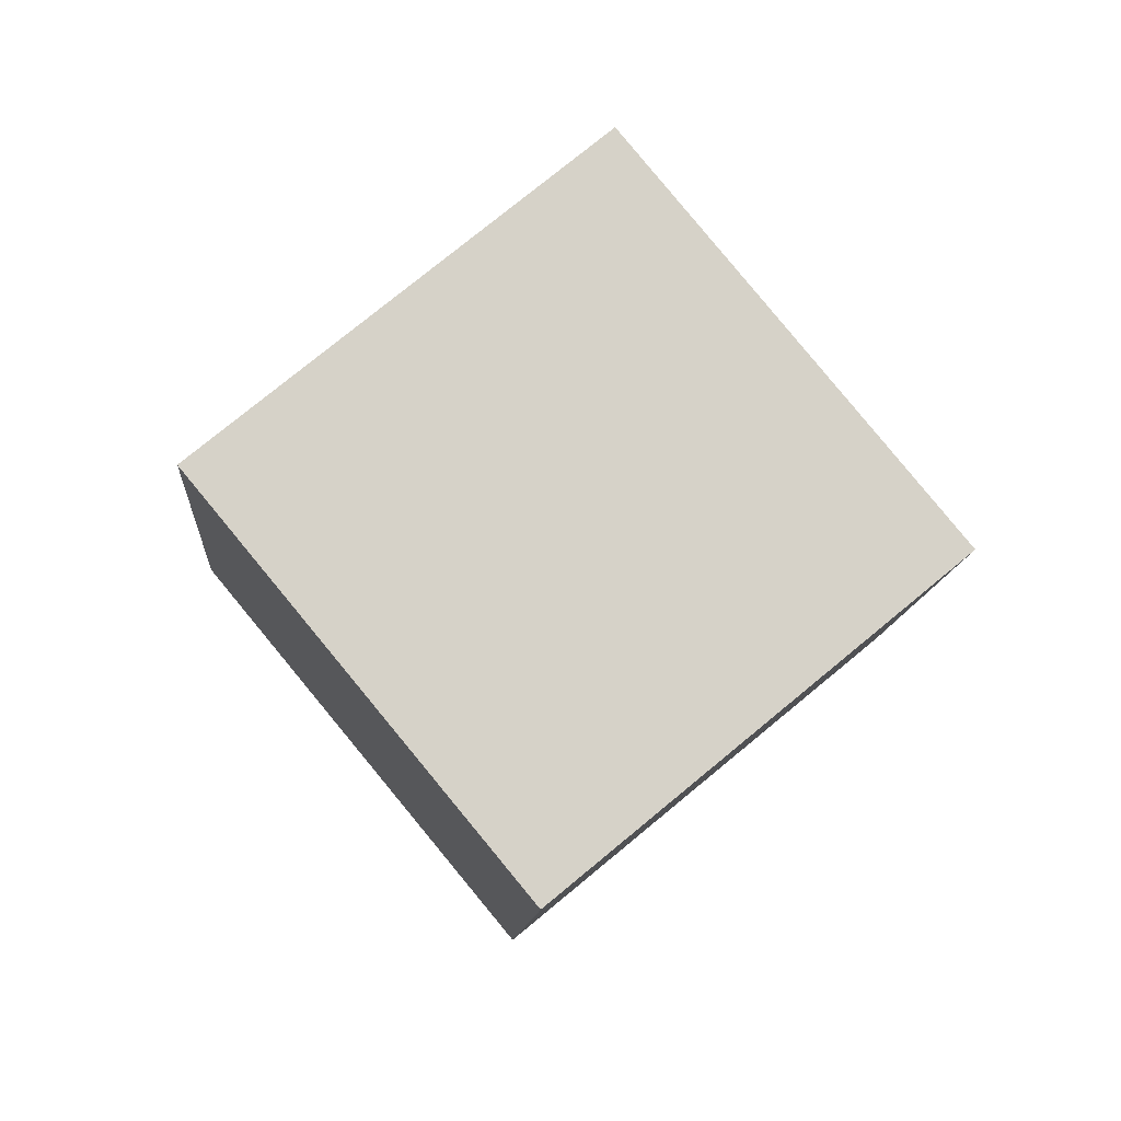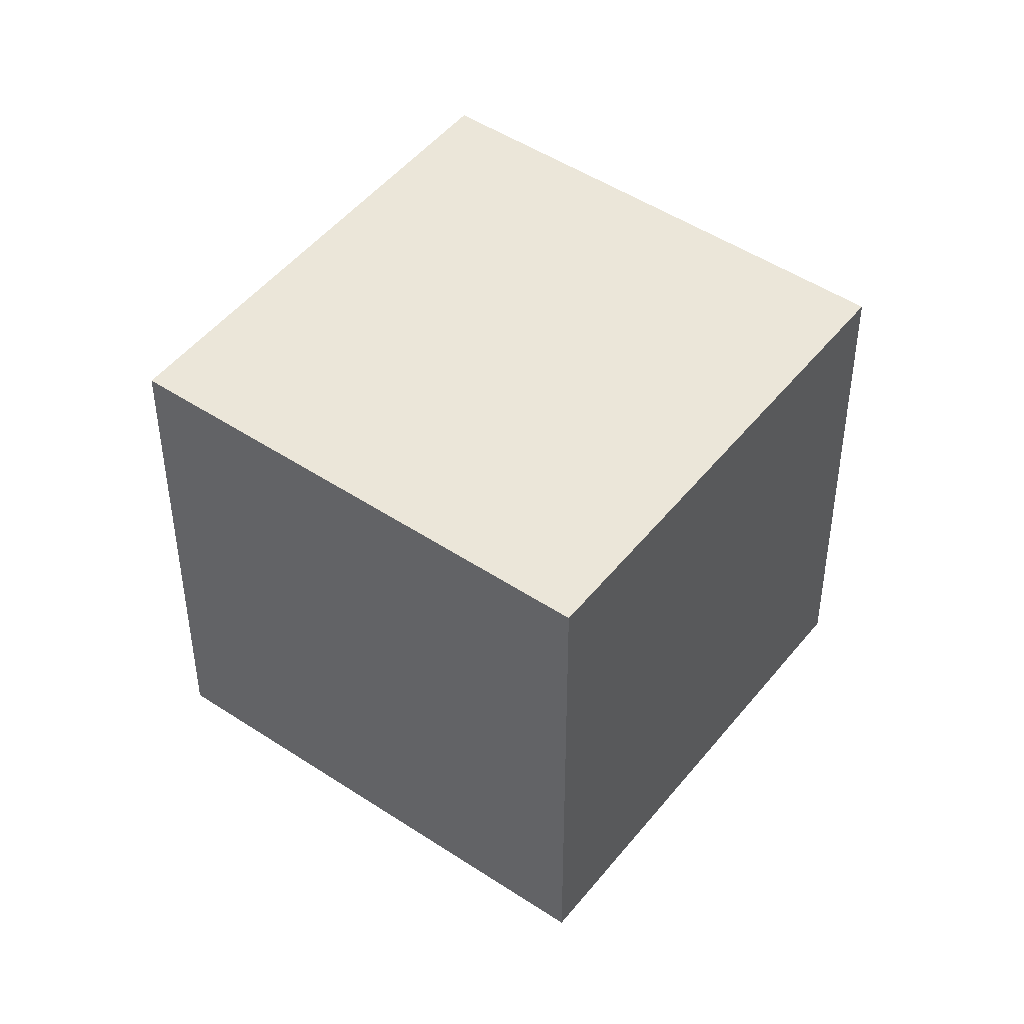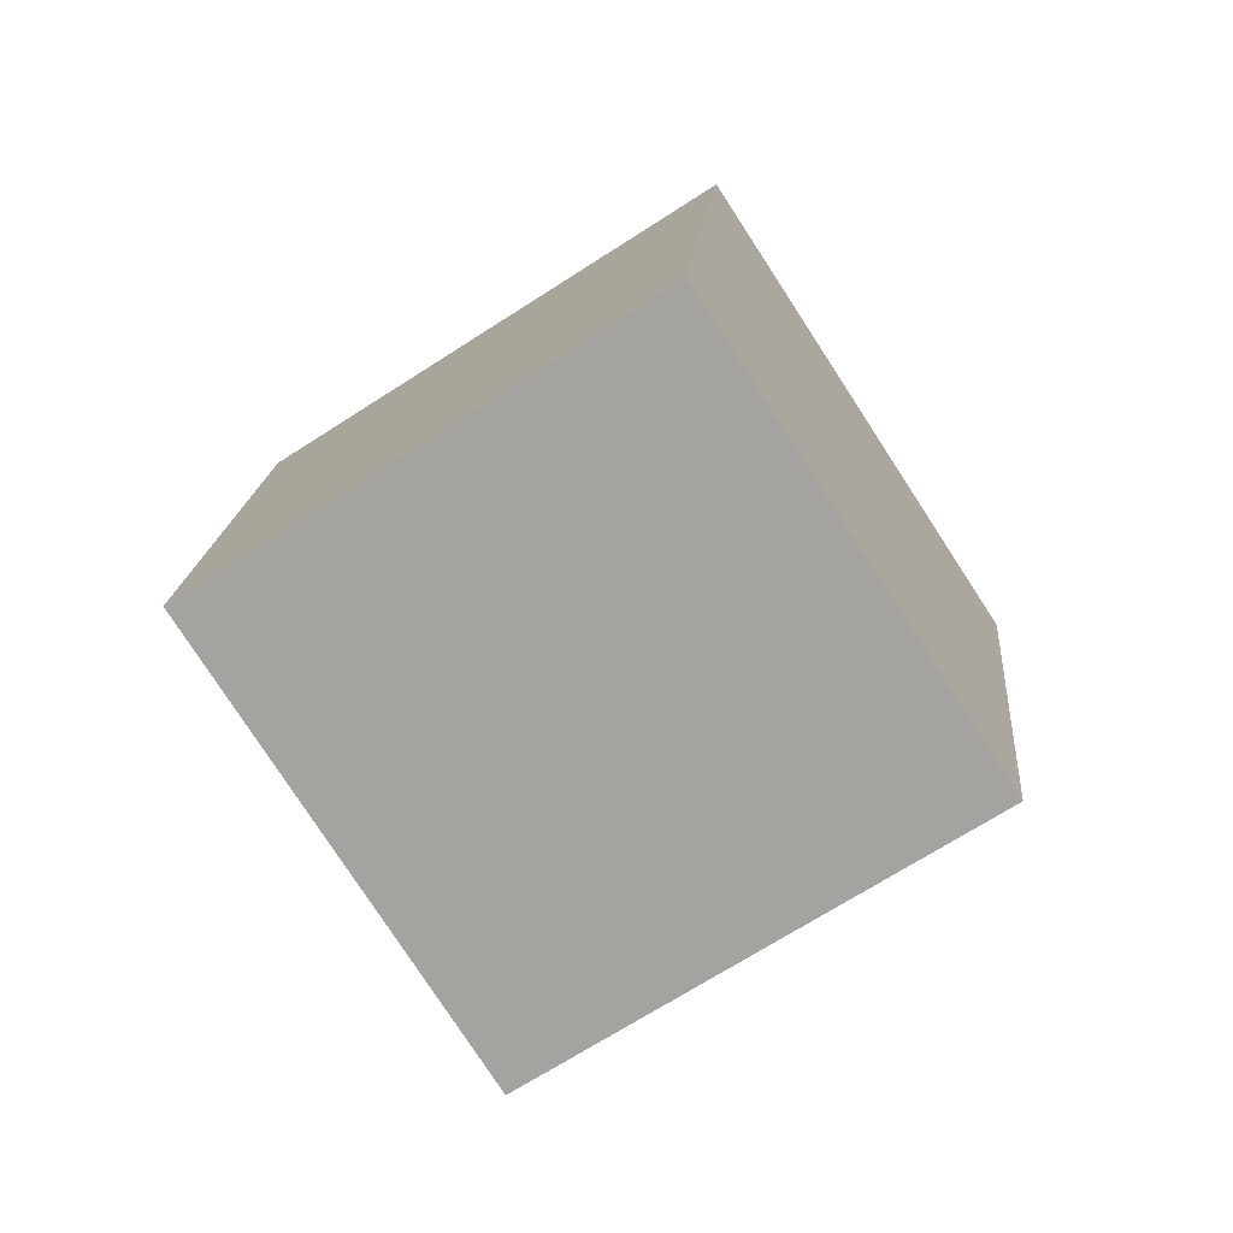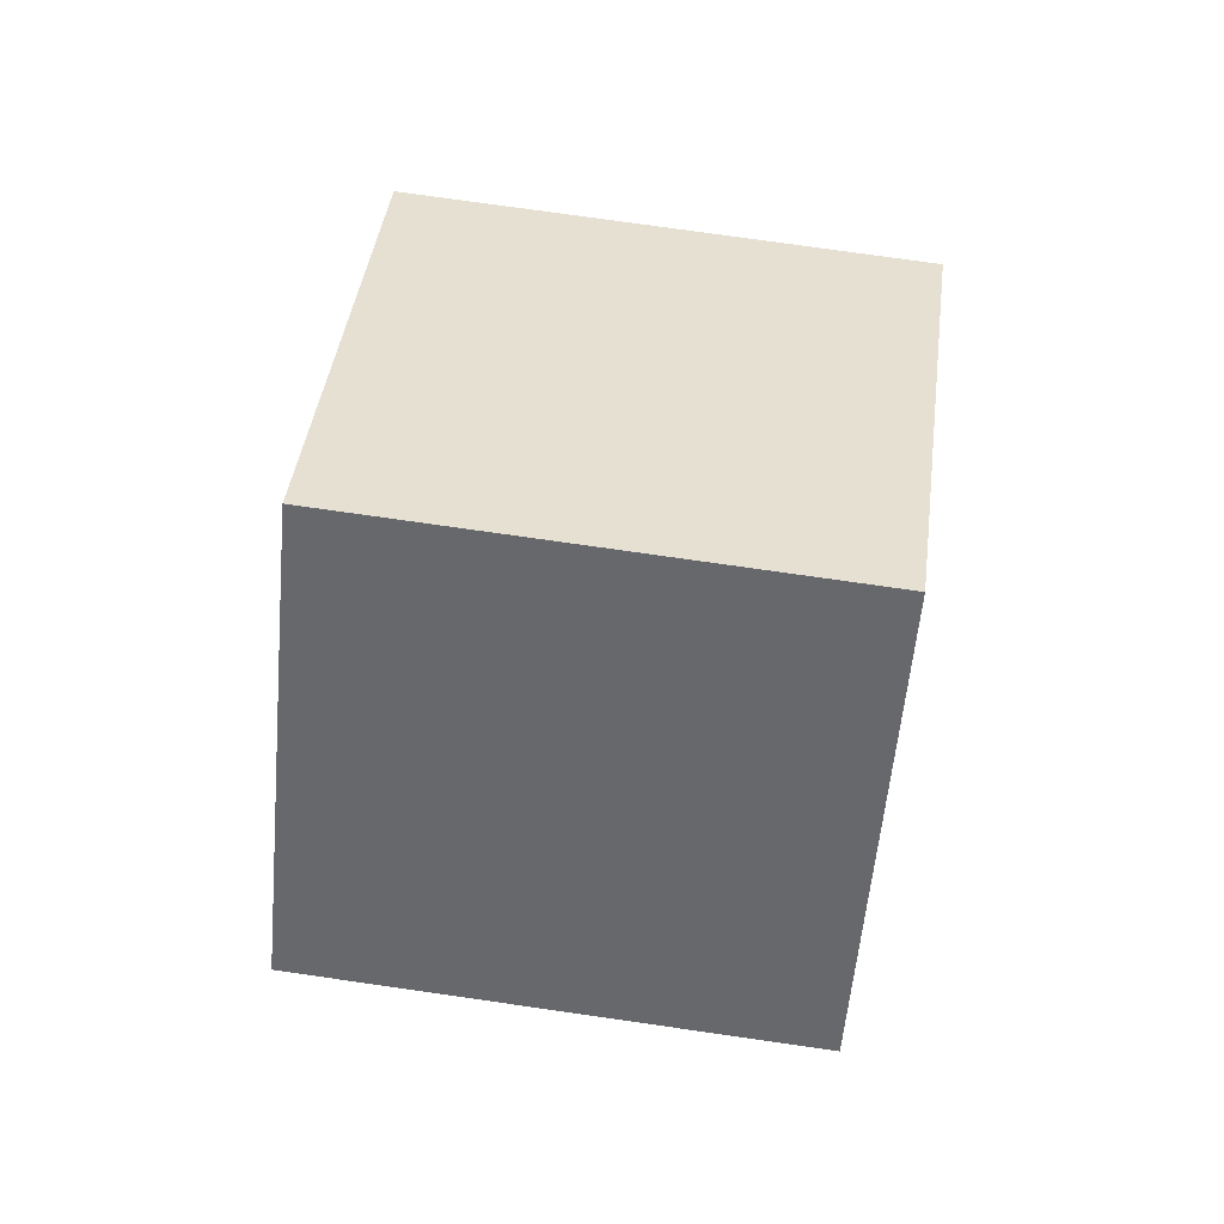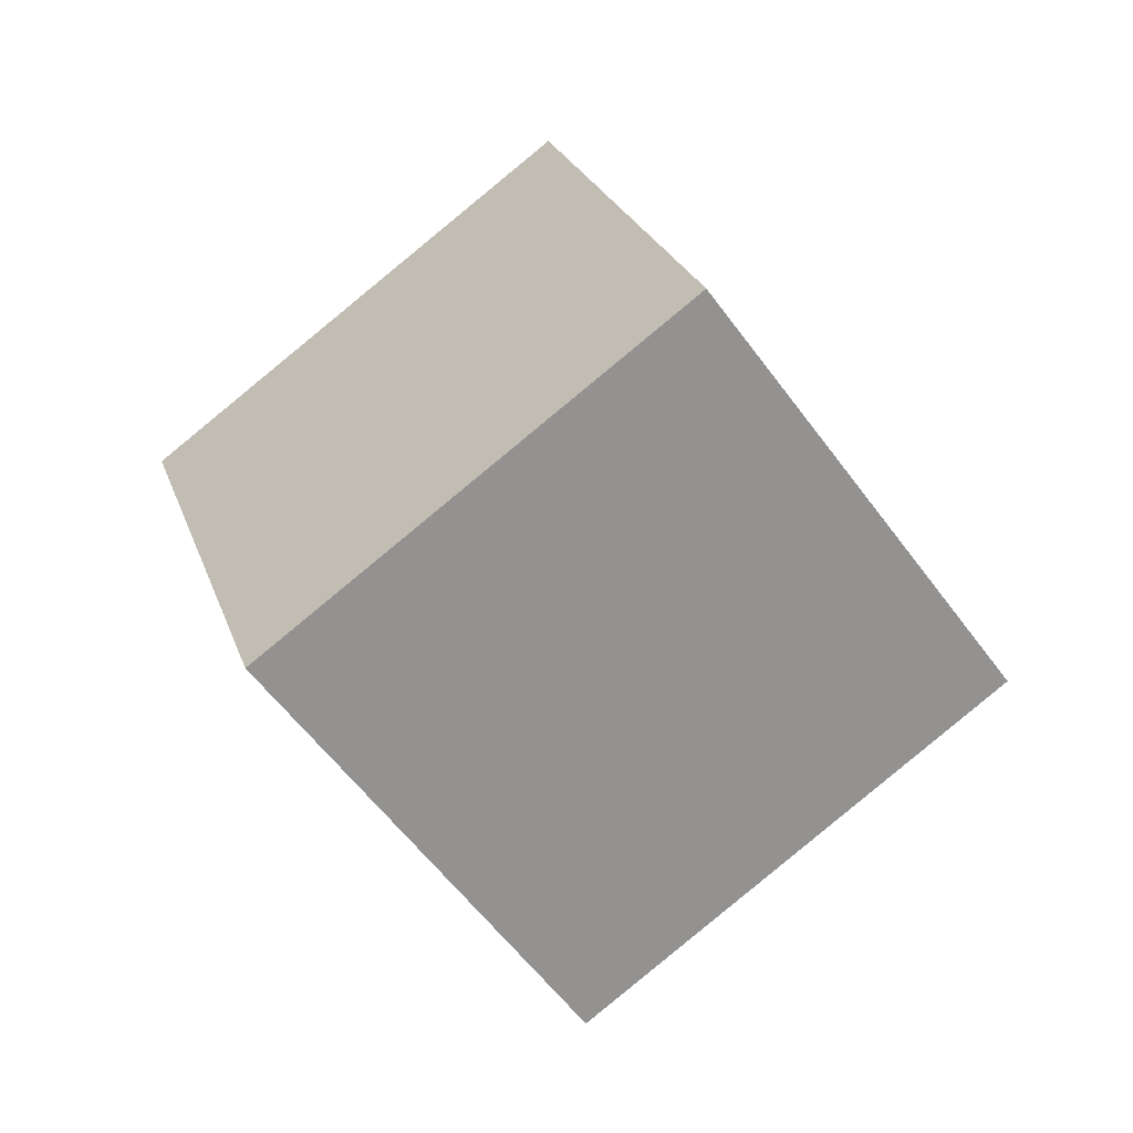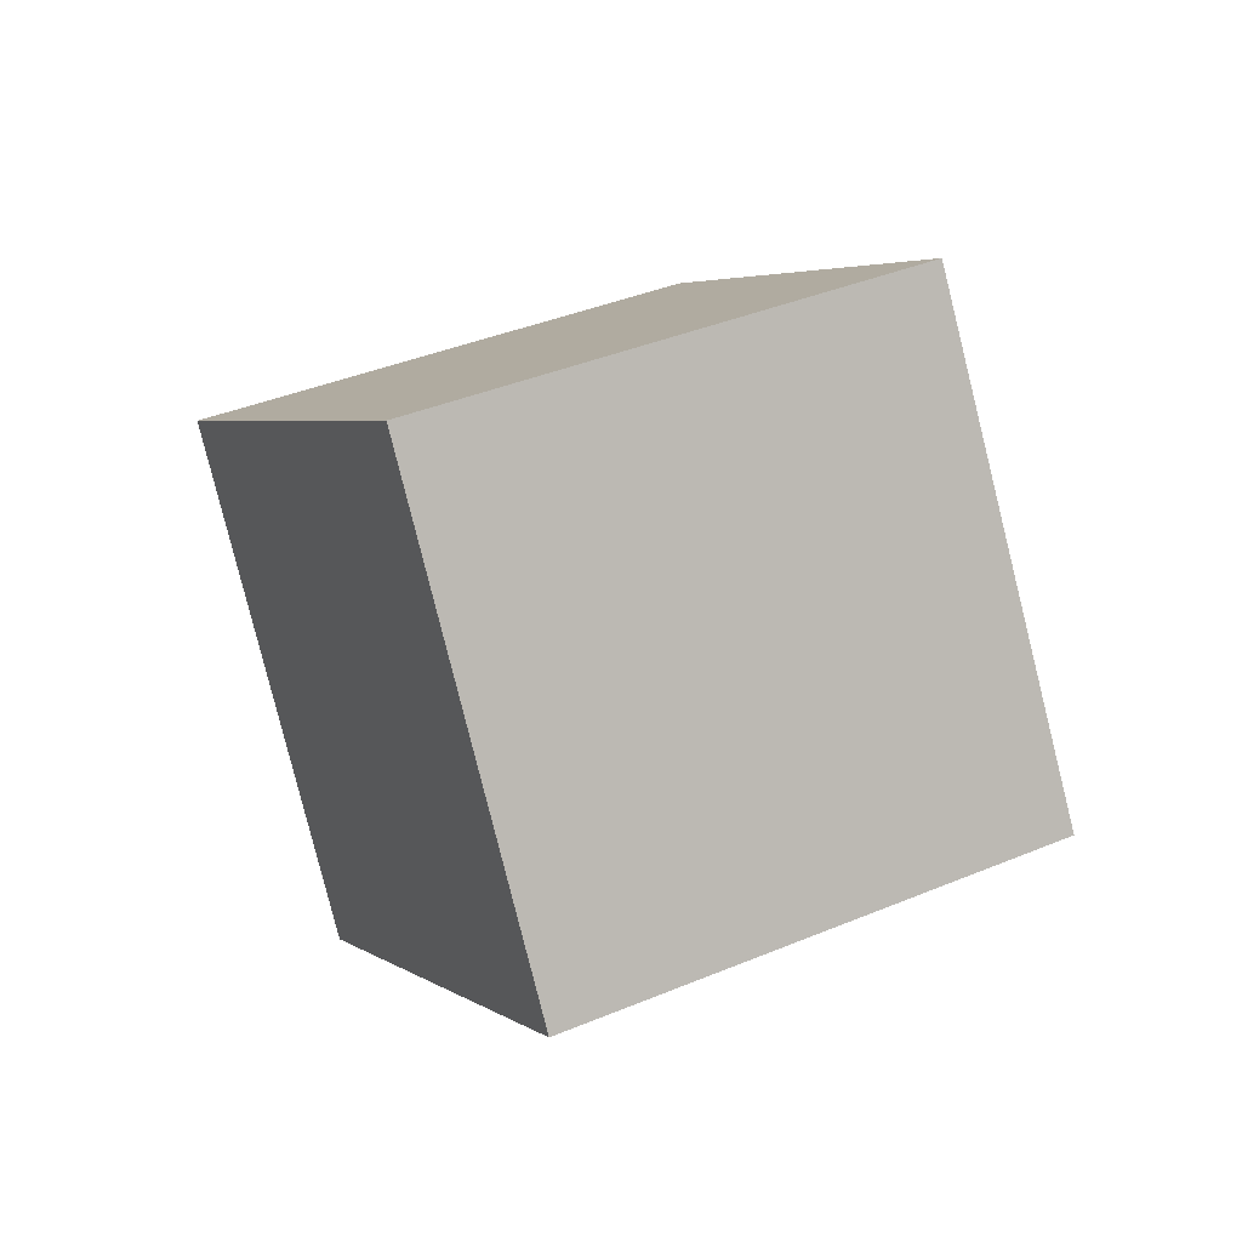
<metadata>
{"format":"obj","ext":"obj","renderer":"f3d","projection":"perspective","resolution":1024,"background":"white","views":[{"elev":28.0,"azim":35.3,"up":"+Z"},{"elev":-41.7,"azim":-51.1,"up":"+Y"},{"elev":55.1,"azim":45.8,"up":"+Z"},{"elev":73.7,"azim":-133.0,"up":"+Y"},{"elev":23.3,"azim":113.2,"up":"+Y"},{"elev":-39.7,"azim":58.1,"up":"+Z"}]}
</metadata>
<code>
o Cube.001
v -22.69 34.98 11.67
v 41.4 5.119 11.6
v 16.28 34.98 -19.65
v -16.28 -34.98 19.65
v 22.69 -34.98 -11.67
v 2.432 5.119 42.93
v -41.4 -5.119 -11.6
v -2.432 -5.119 -42.93
f 1 2 3
f 2 4 5
f 6 7 4
f 8 4 7
f 3 5 8
f 1 8 7
f 1 6 2
f 2 6 4
f 6 1 7
f 8 5 4
f 3 2 5
f 1 3 8

</code>
